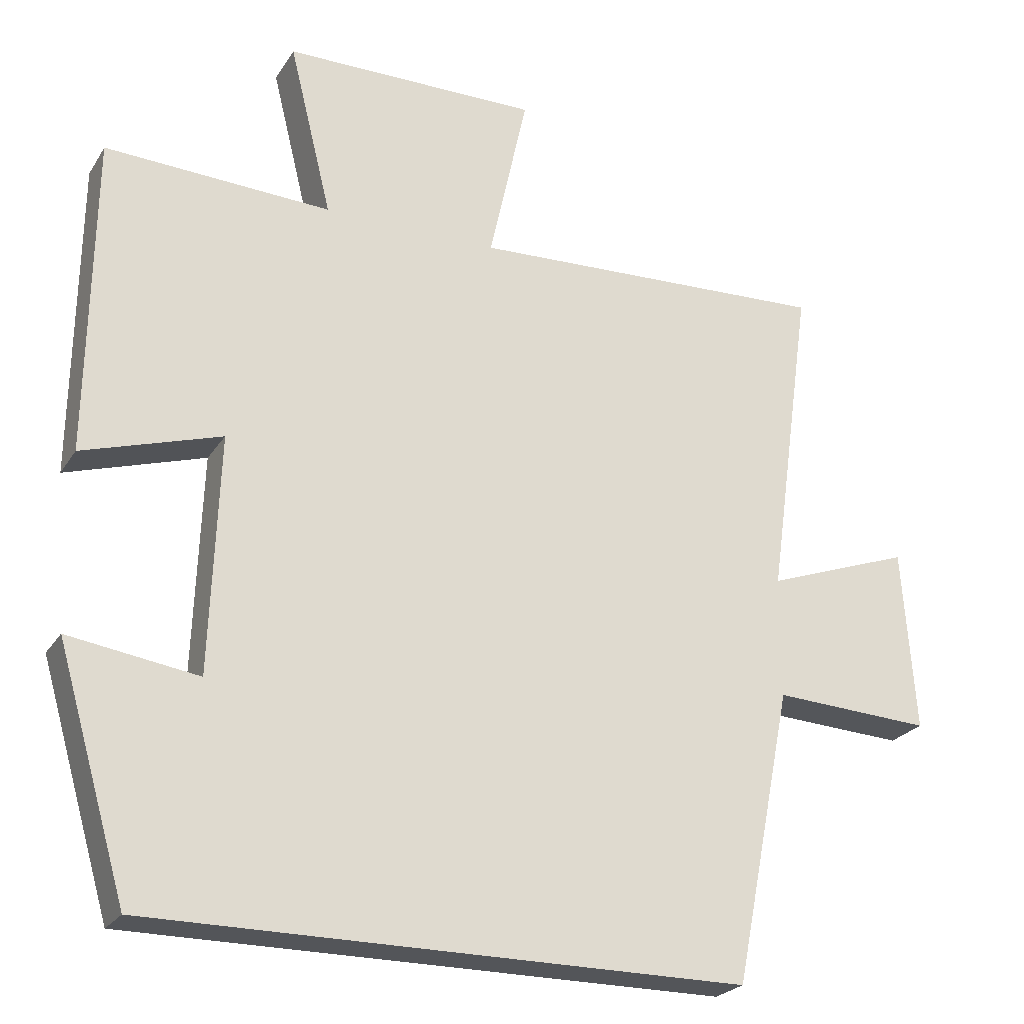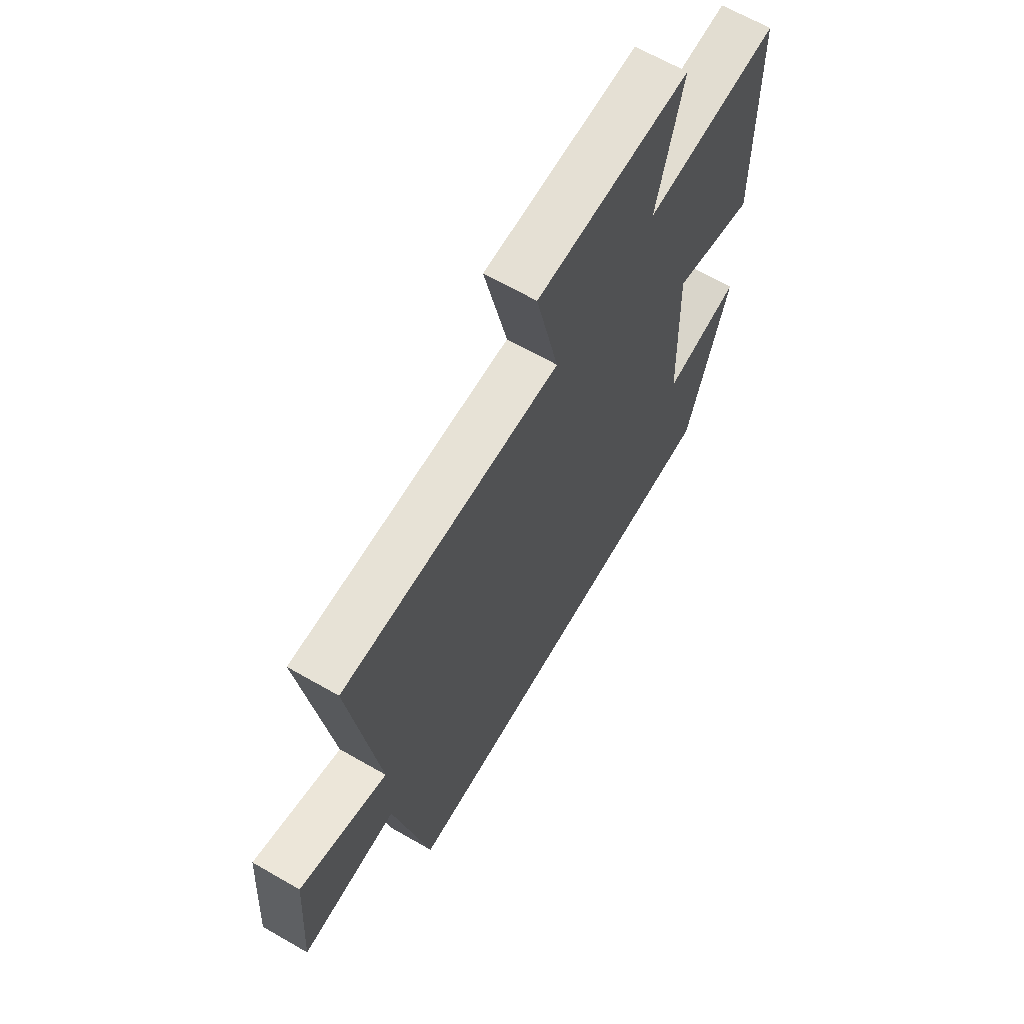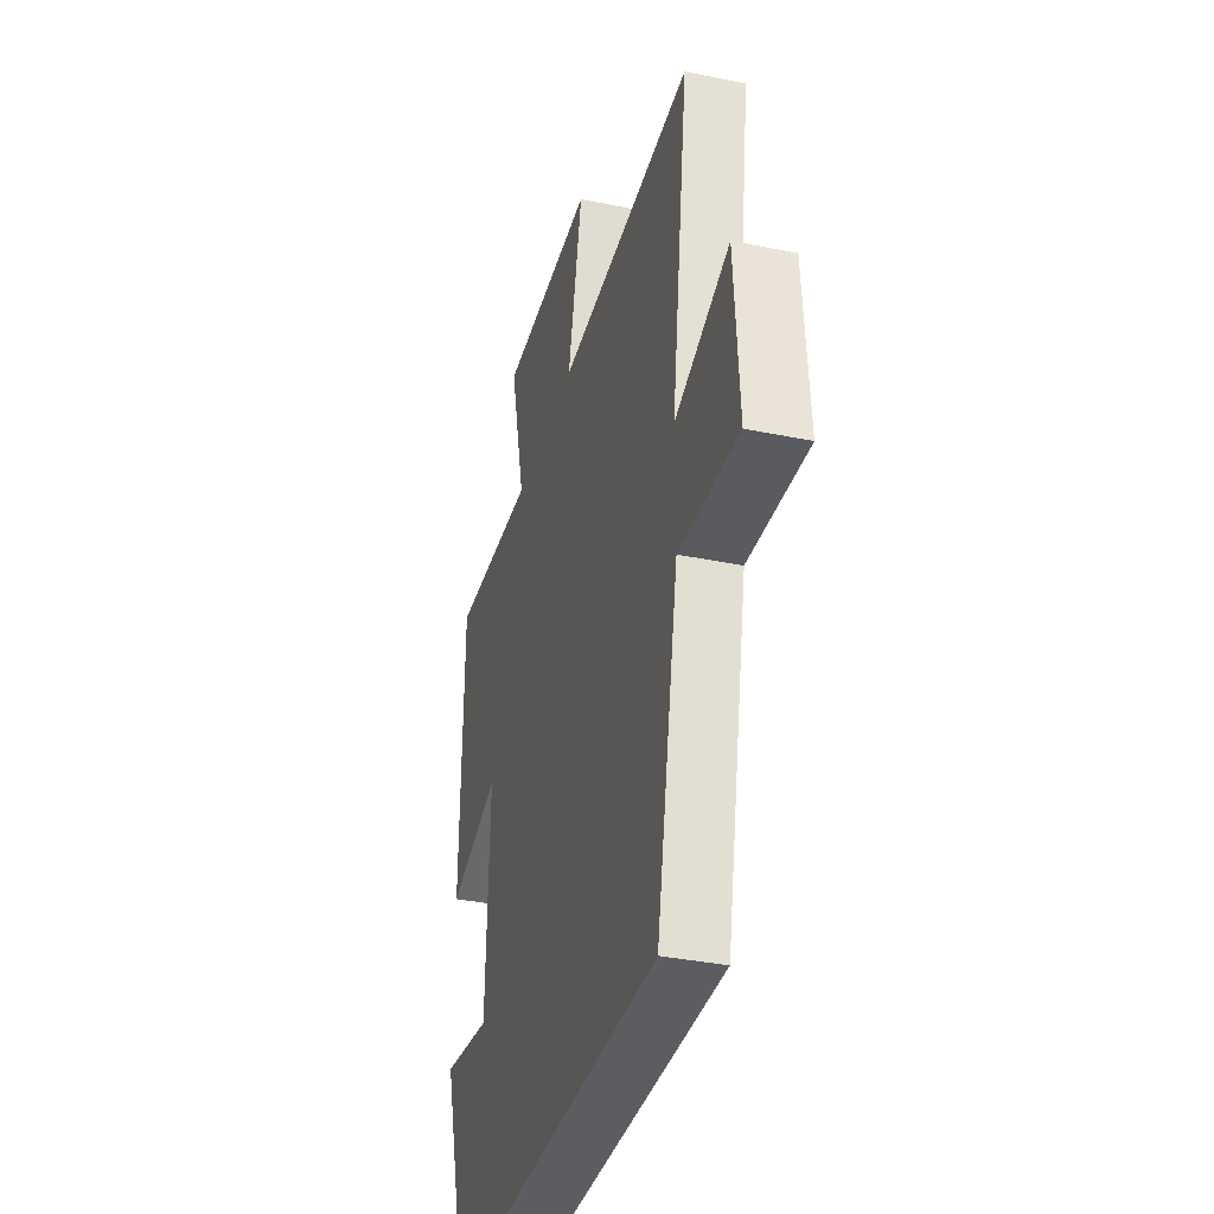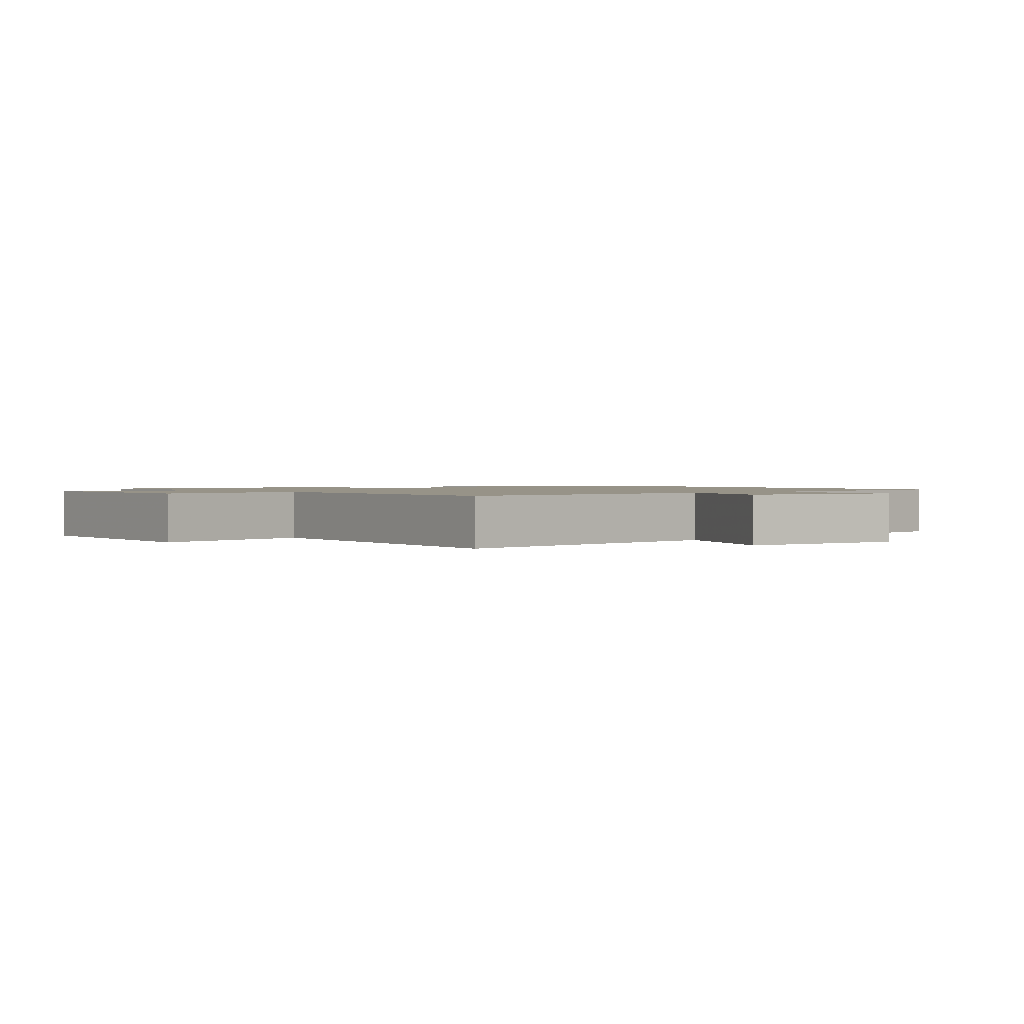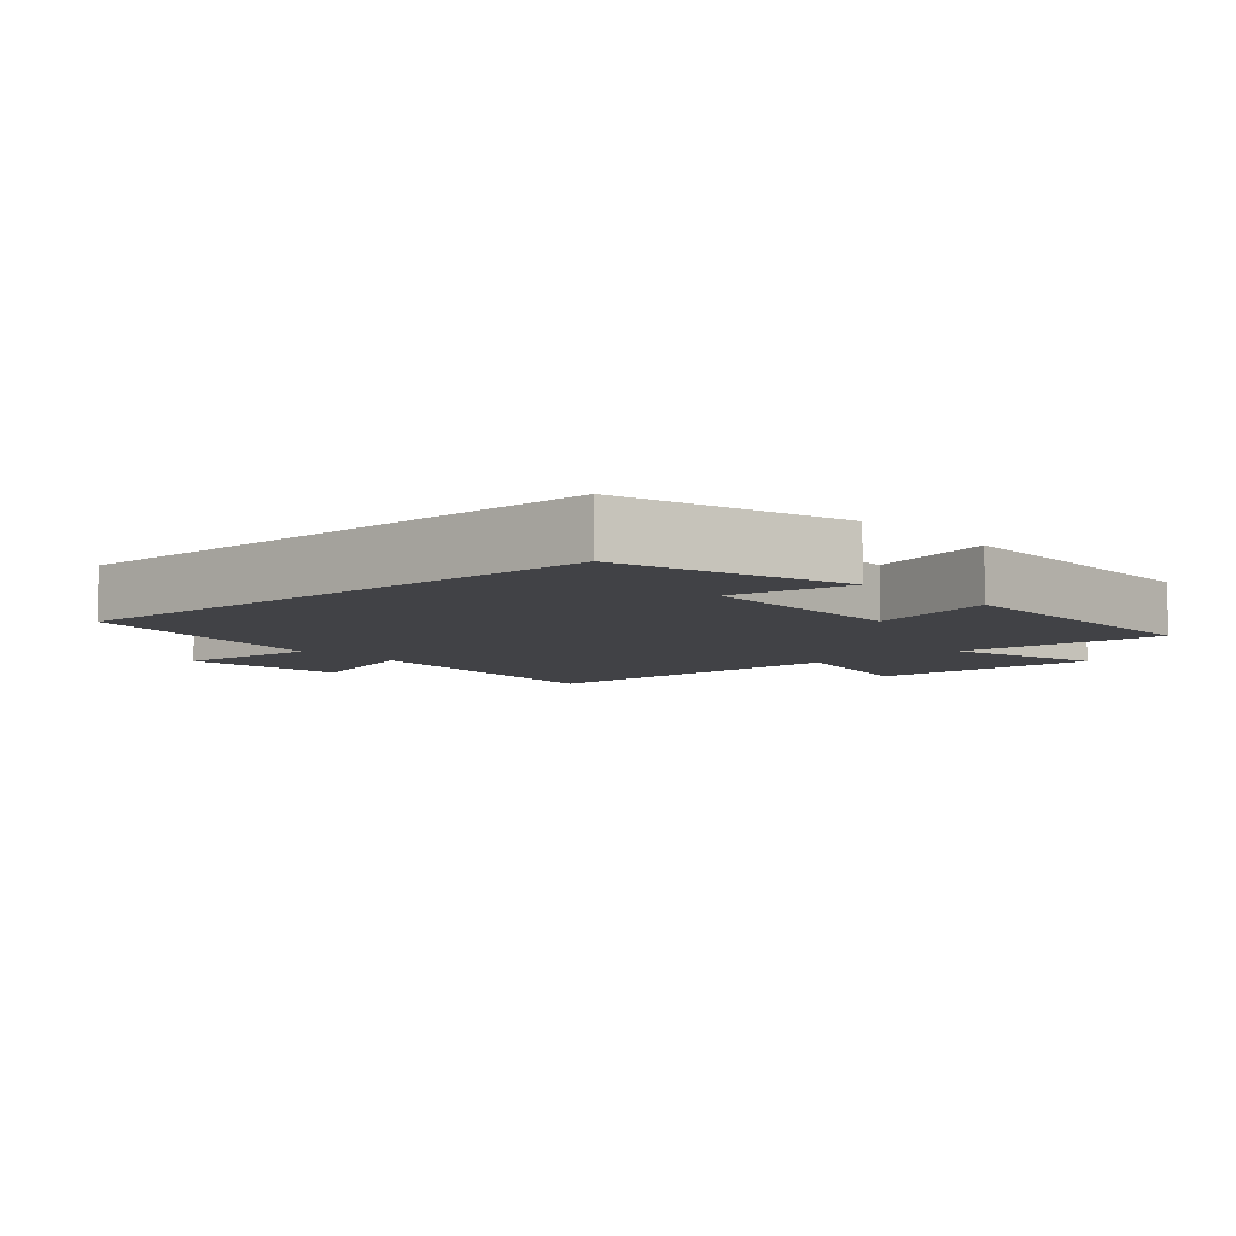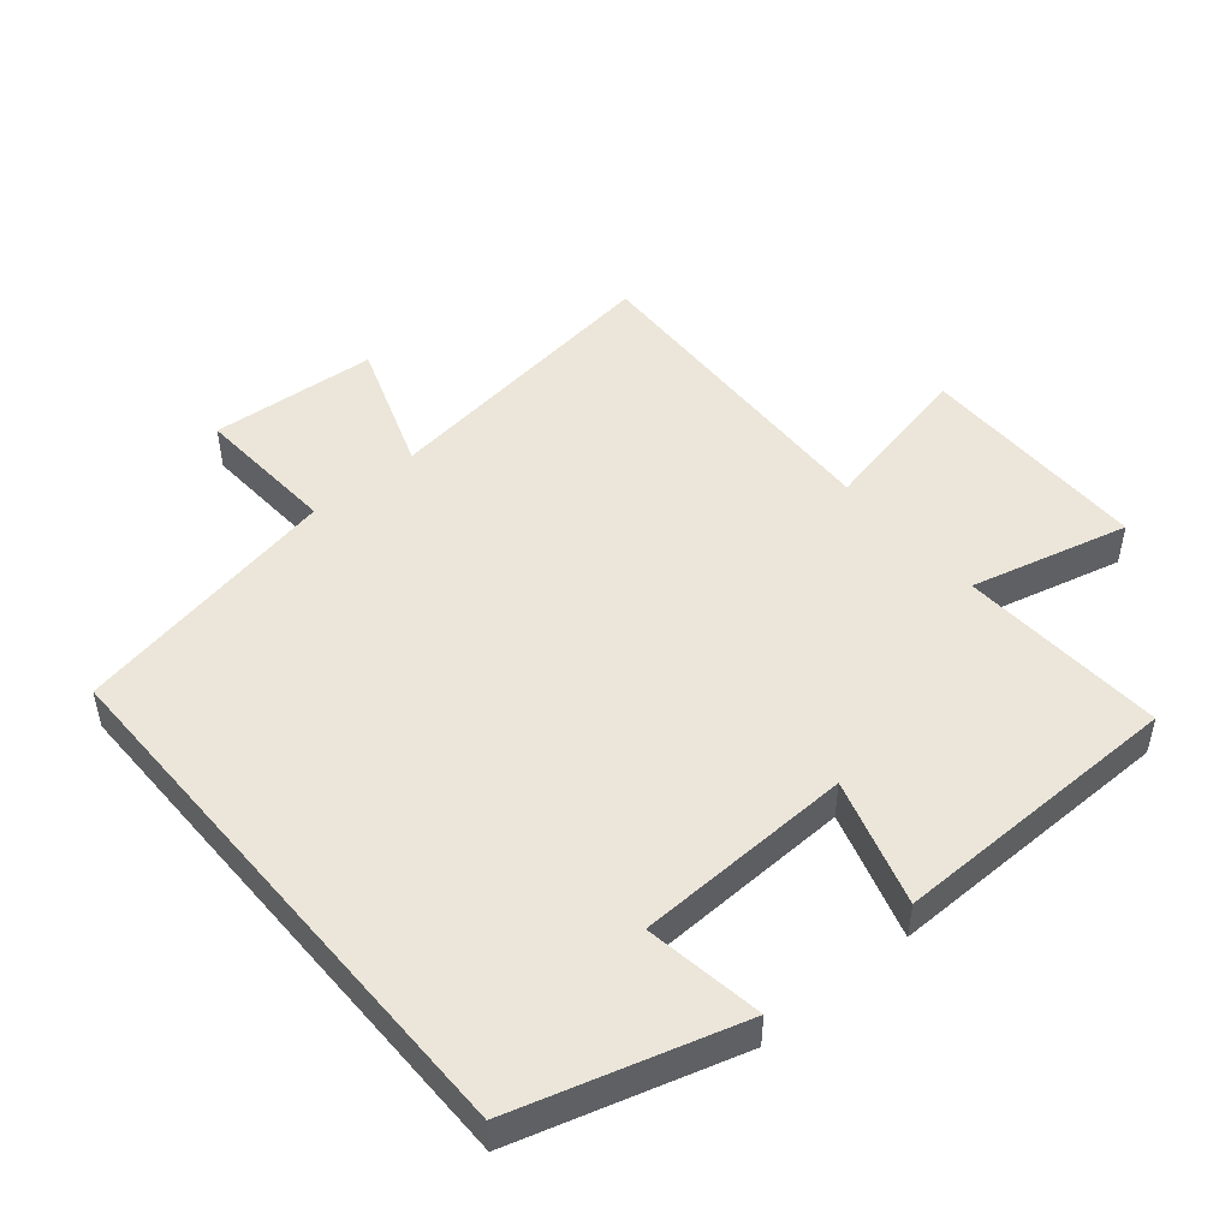
<metadata>
{"format":"obj","ext":"obj","renderer":"f3d","projection":"perspective","resolution":1024,"background":"white","views":[{"elev":-24.2,"azim":-24.8,"up":"+Z"},{"elev":65.7,"azim":120.0,"up":"+Z"},{"elev":-35.7,"azim":74.8,"up":"+Z"},{"elev":1.3,"azim":53.2,"up":"+Y"},{"elev":-6.6,"azim":-138.7,"up":"+Y"},{"elev":48.2,"azim":-130.1,"up":"+Y"}]}
</metadata>
<code>
v 0.419 0.07 -0.5
v -0.403 0.07 -0.5
v -0.5 0.07 -0.168
v -0.321 0.07 -0.195
v -0.309 0.07 0.133
v -0.5 0.07 0.074
v -0.494 0.07 0.515
v -0.181 0.07 0.5
v -0.24 0.07 0.739
v 0.114 0.07 0.741
v 0.061 0.07 0.5
v 0.562 0.07 0.521
v 0.5 0.07 0.075
v 0.701 0.07 0.147
v 0.719 0.07 -0.105
v 0.5 0.07 -0.093
v 0.419 0 -0.5
v -0.403 0 -0.5
v -0.5 0 -0.168
v -0.321 0 -0.195
v -0.309 0 0.133
v -0.5 0 0.074
v -0.494 0 0.515
v -0.181 0 0.5
v -0.24 0 0.739
v 0.114 0 0.741
v 0.061 0 0.5
v 0.562 0 0.521
v 0.5 0 0.075
v 0.701 0 0.147
v 0.719 0 -0.105
v 0.5 0 -0.093
f 13 14 15 16
f 13 16 1 2
f 11 12 13 2
f 8 9 10 11
f 5 6 7 8
f 4 5 8 11
f 2 3 4
f 2 4 11
f 32 31 30 29
f 18 17 32 29
f 18 29 28 27
f 27 26 25 24
f 24 23 22 21
f 27 24 21 20
f 20 19 18
f 27 20 18
f 1 17 18 2
f 2 18 19 3
f 3 19 20 4
f 4 20 21 5
f 5 21 22 6
f 6 22 23 7
f 7 23 24 8
f 8 24 25 9
f 9 25 26 10
f 10 26 27 11
f 11 27 28 12
f 12 28 29 13
f 13 29 30 14
f 14 30 31 15
f 15 31 32 16
f 16 32 17 1

</code>
